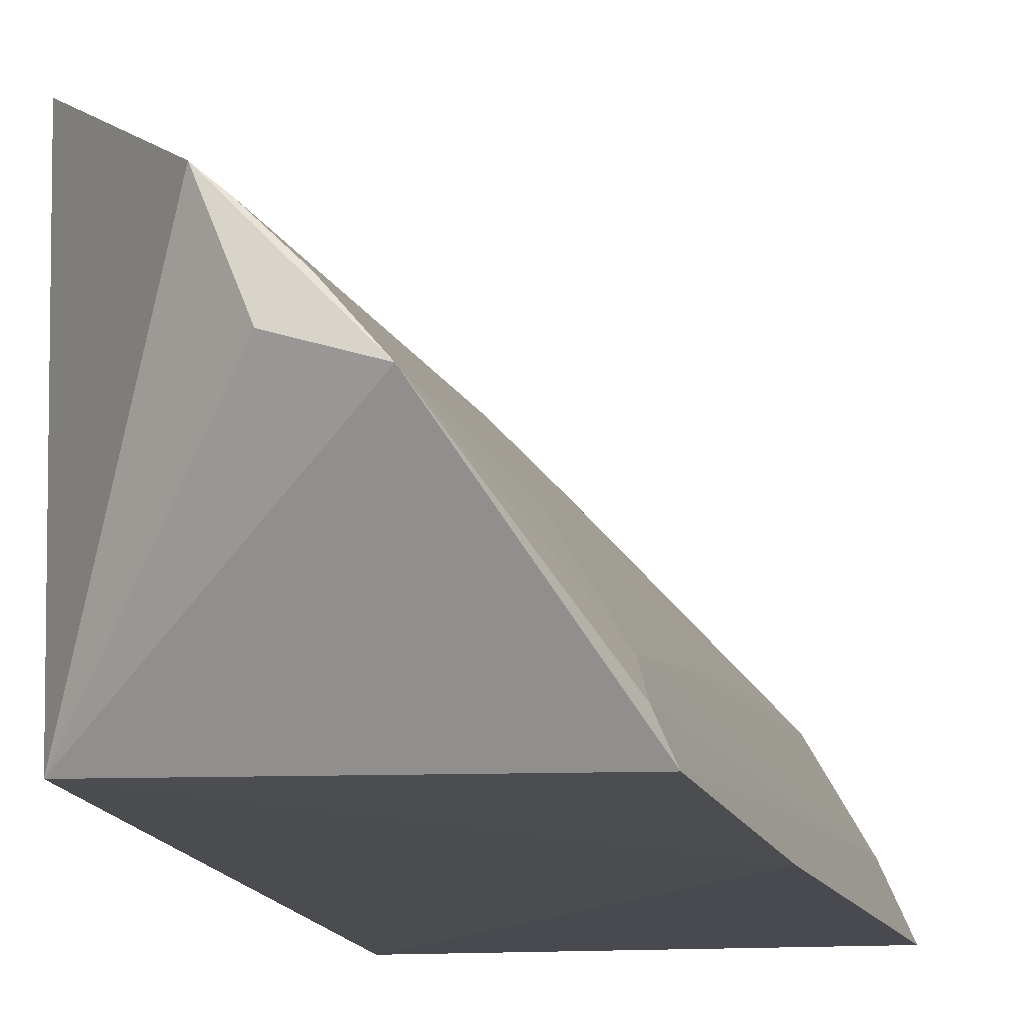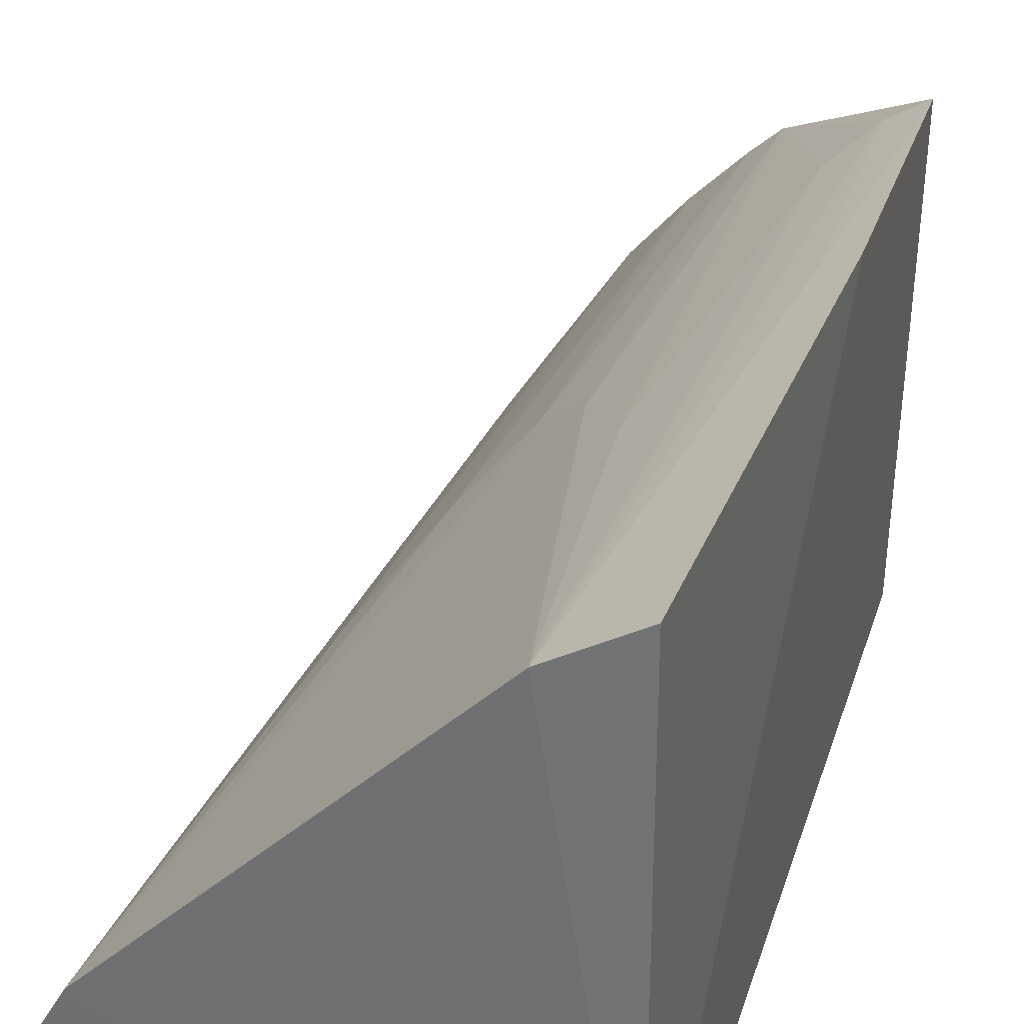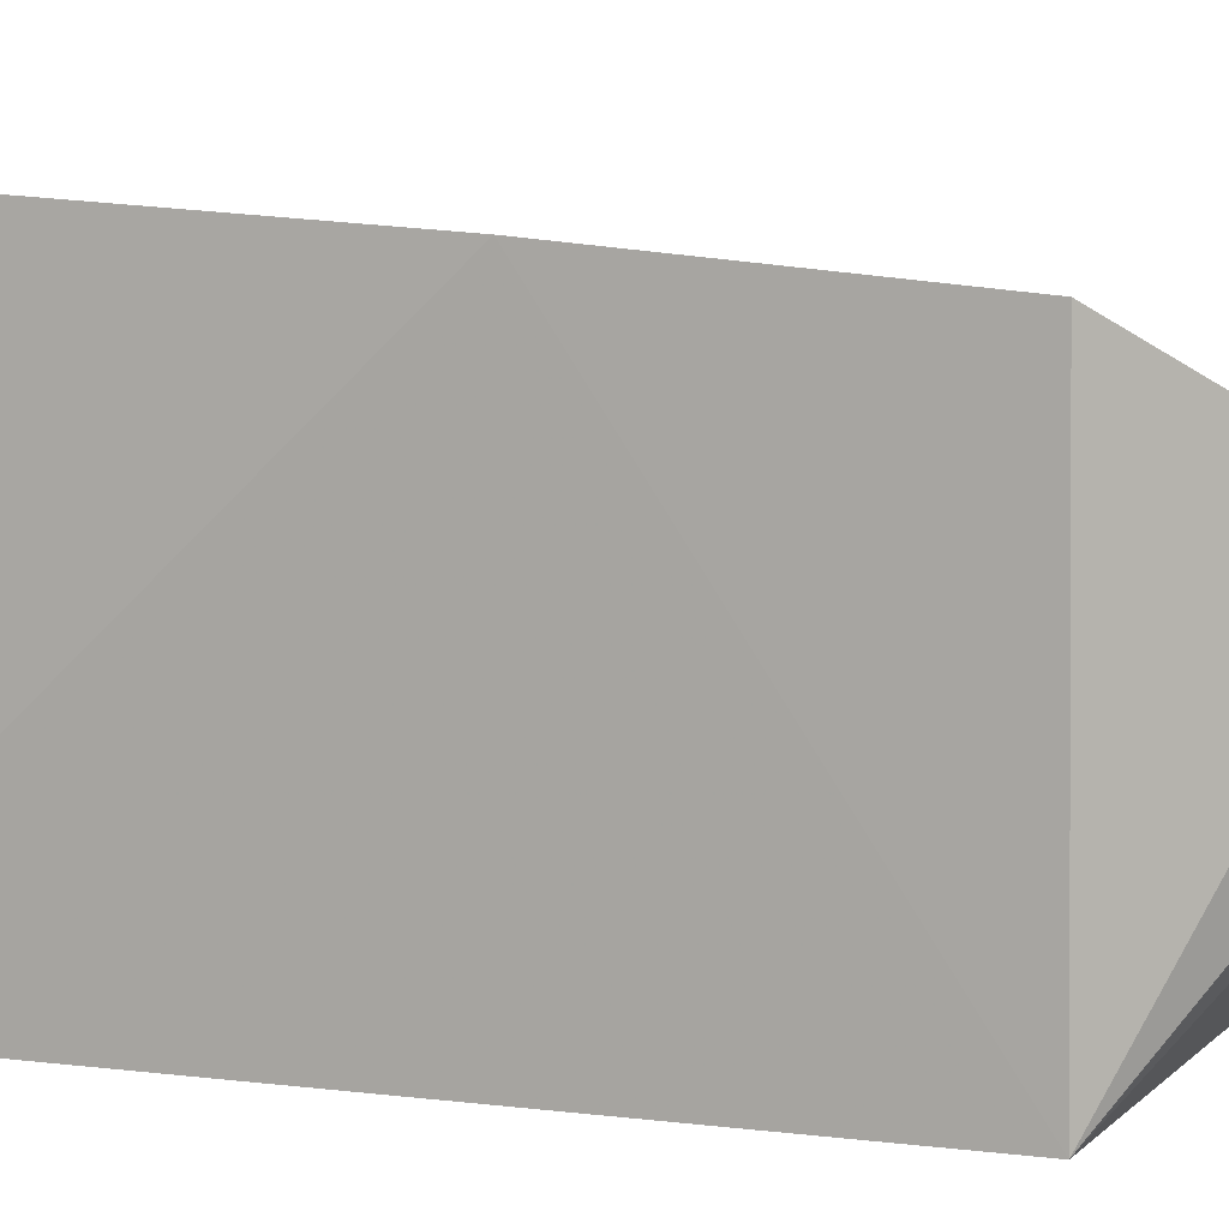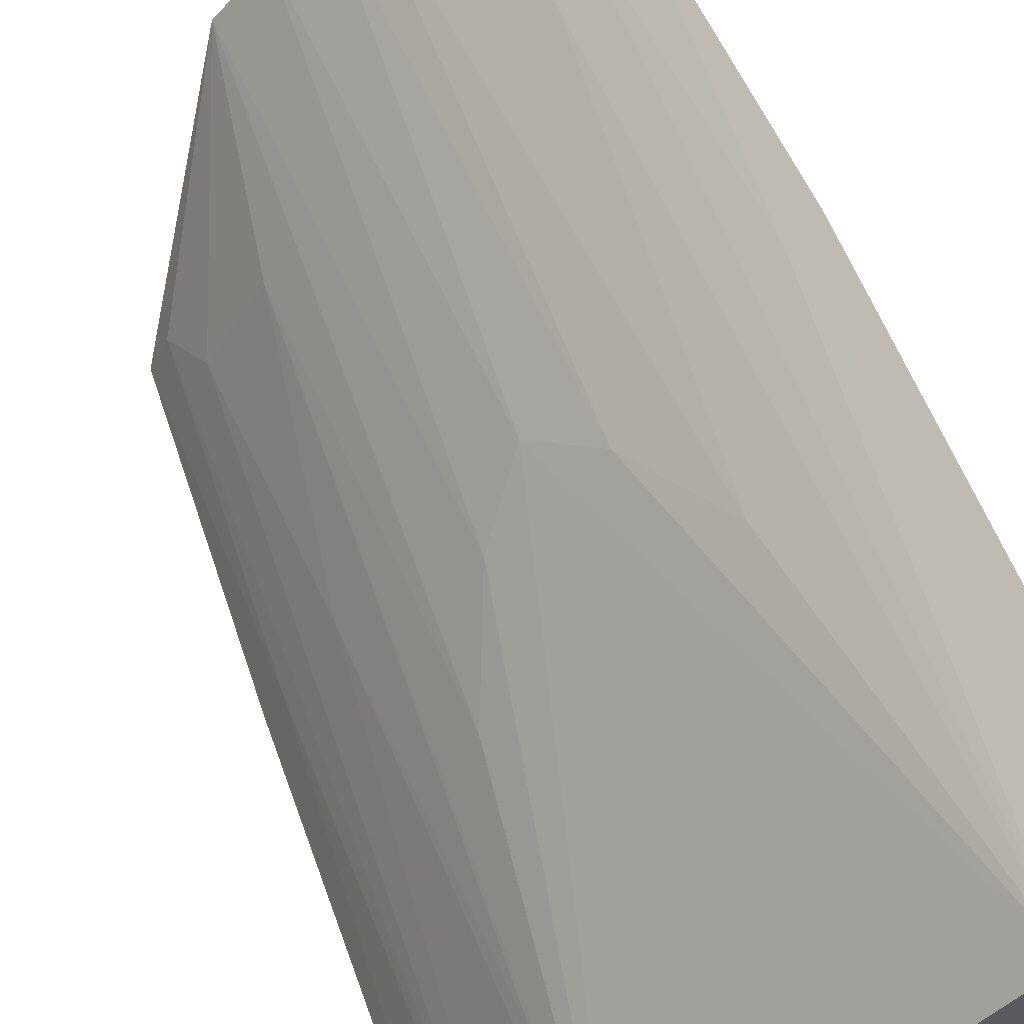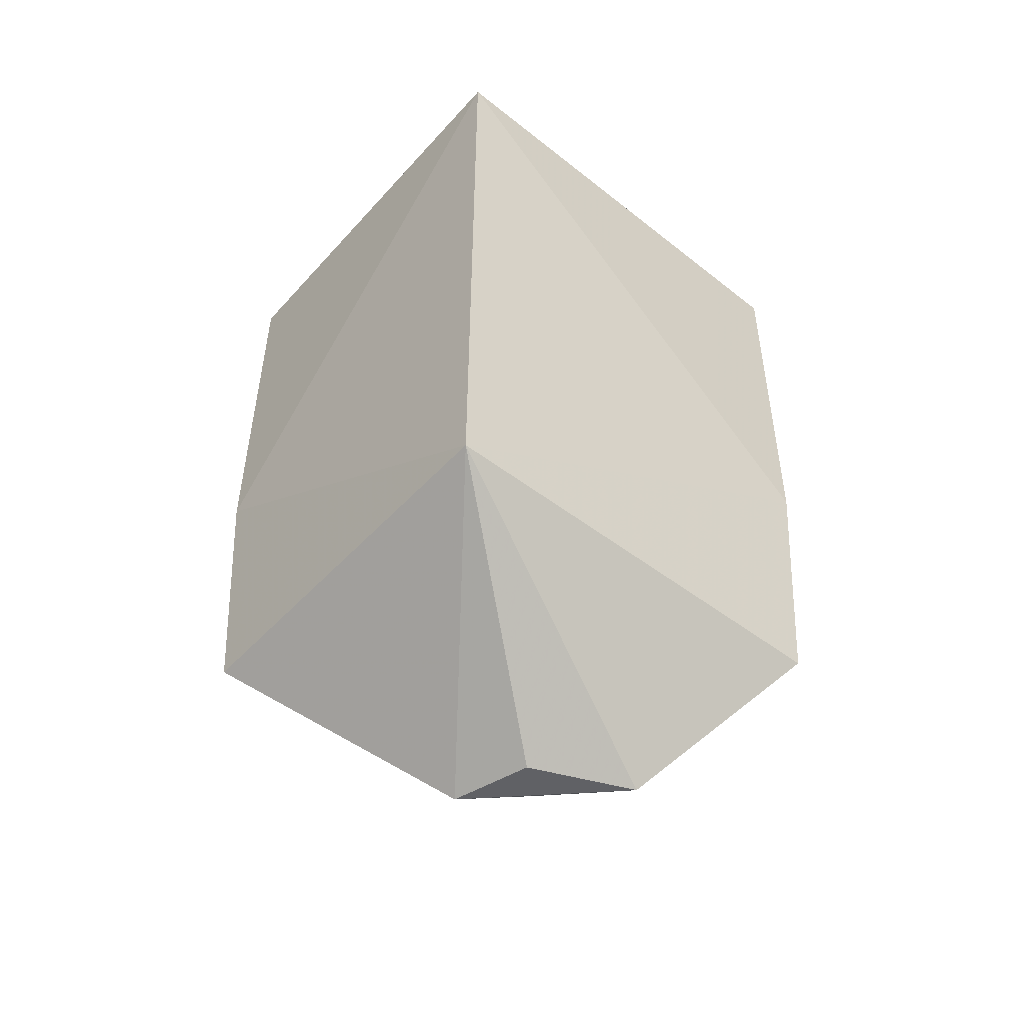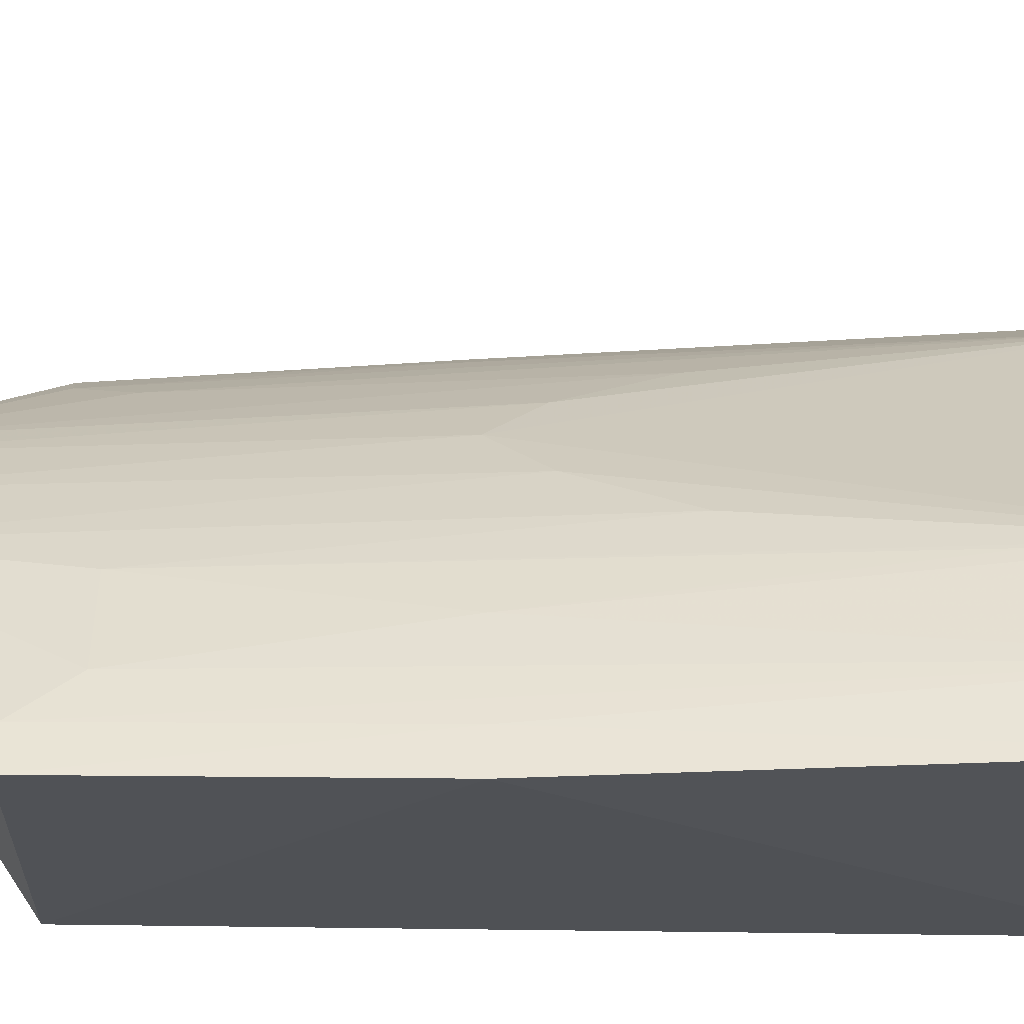
<metadata>
{"format":"obj","ext":"obj","renderer":"f3d","projection":"perspective","resolution":1024,"background":"white","views":[{"elev":-15.1,"azim":-168.2,"up":"+Y"},{"elev":31.9,"azim":15.7,"up":"+Y"},{"elev":6.7,"azim":111.4,"up":"+Y"},{"elev":66.3,"azim":-23.9,"up":"+Y"},{"elev":-54.0,"azim":49.7,"up":"+Z"},{"elev":-22.4,"azim":-92.5,"up":"+Y"}]}
</metadata>
<code>
v -0.1348 0.1045 0.25
v -0.1348 0.1045 0.007576
v -0.1302 0.2429 0.0995
v -0.1346 0.2528 0.2502
v -0.2677 0.1033 0.2503
v -0.2572 0.09944 0.0996
v -0.1555 0.2413 0.2513
v -0.2094 0.1629 -0.03772
v -0.2585 0.1246 0.2512
v -0.139 0.2382 0.1
v -0.1314 0.2345 0.008113
v -0.2489 0.1016 0.008149
v -0.2409 0.156 0.2513
v -0.1727 0.2016 -0.037
v -0.2522 0.1116 0.1
v -0.1855 0.1703 -0.03845
v -0.1526 0.2227 0.02437
v -0.1945 0.1954 0.1001
v -0.2387 0.126 0.02418
v -0.167 0.2235 0.1456
v -0.1422 0.2282 0.008684
v -0.1947 0.1805 -0.03626
v -0.2092 0.1812 0.1153
v -0.2436 0.1137 0.008604
v -0.238 0.139 0.1001
v -0.1814 0.2092 0.1153
v -0.1805 0.1948 -0.03625
v -0.2237 0.167 0.1456
v -0.2227 0.1527 0.02437
v -0.2381 0.1542 0.2061
f 1 2 3
f 1 3 4
f 6 2 1
f 6 1 5
f 7 1 4
f 9 5 1
f 10 7 4
f 10 4 3
f 11 3 2
f 11 10 3
f 12 8 2
f 12 2 6
f 13 9 1
f 13 1 7
f 14 11 2
f 15 12 6
f 15 6 5
f 15 5 9
f 16 14 2
f 16 2 8
f 16 8 14
f 18 13 7
f 20 17 14
f 20 7 17
f 21 17 7
f 21 7 10
f 21 10 11
f 21 11 14
f 21 14 17
f 22 14 8
f 23 13 18
f 23 22 8
f 23 18 22
f 24 15 9
f 24 9 19
f 24 12 15
f 24 19 8
f 24 8 12
f 25 19 9
f 25 9 13
f 26 18 7
f 26 7 20
f 26 20 14
f 27 22 18
f 27 14 22
f 27 26 14
f 27 18 26
f 28 23 8
f 28 13 23
f 29 8 19
f 29 19 25
f 29 28 8
f 29 13 28
f 30 29 25
f 30 25 13
f 30 13 29

</code>
